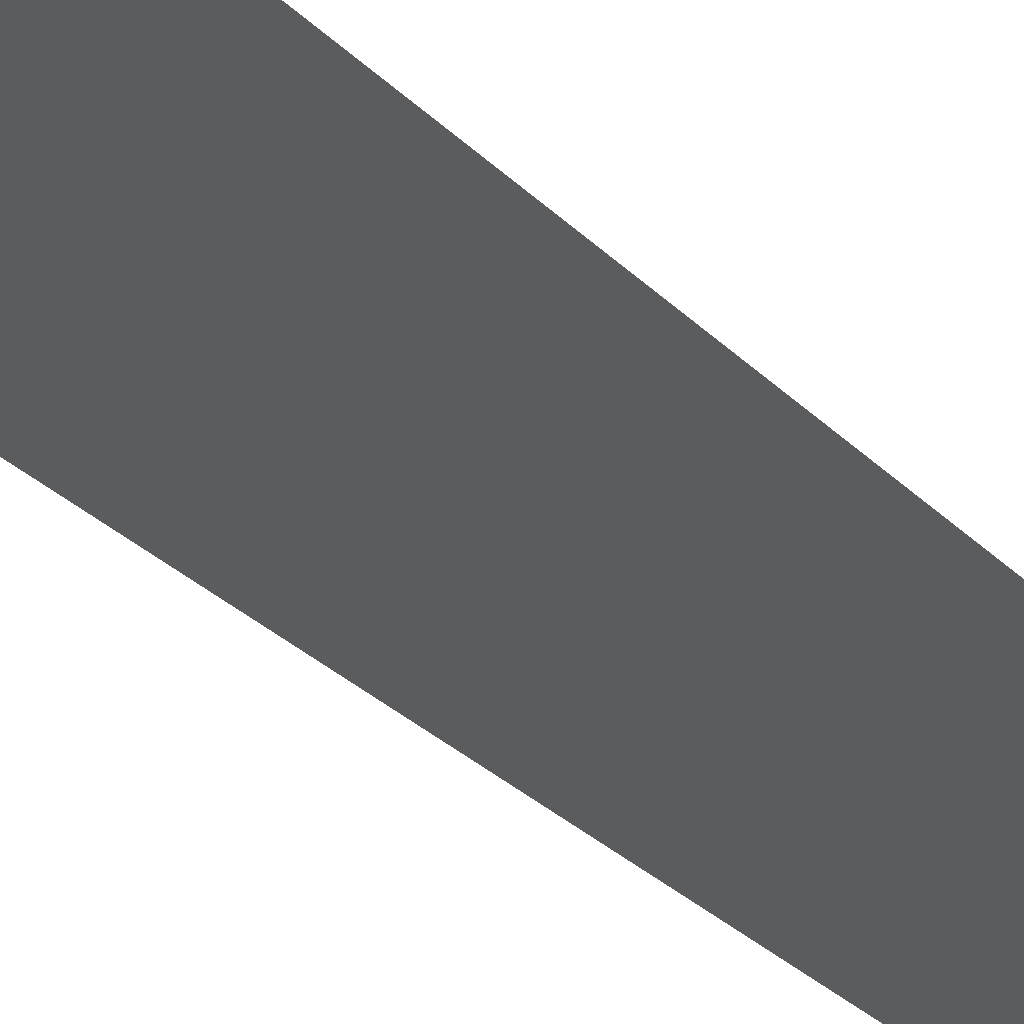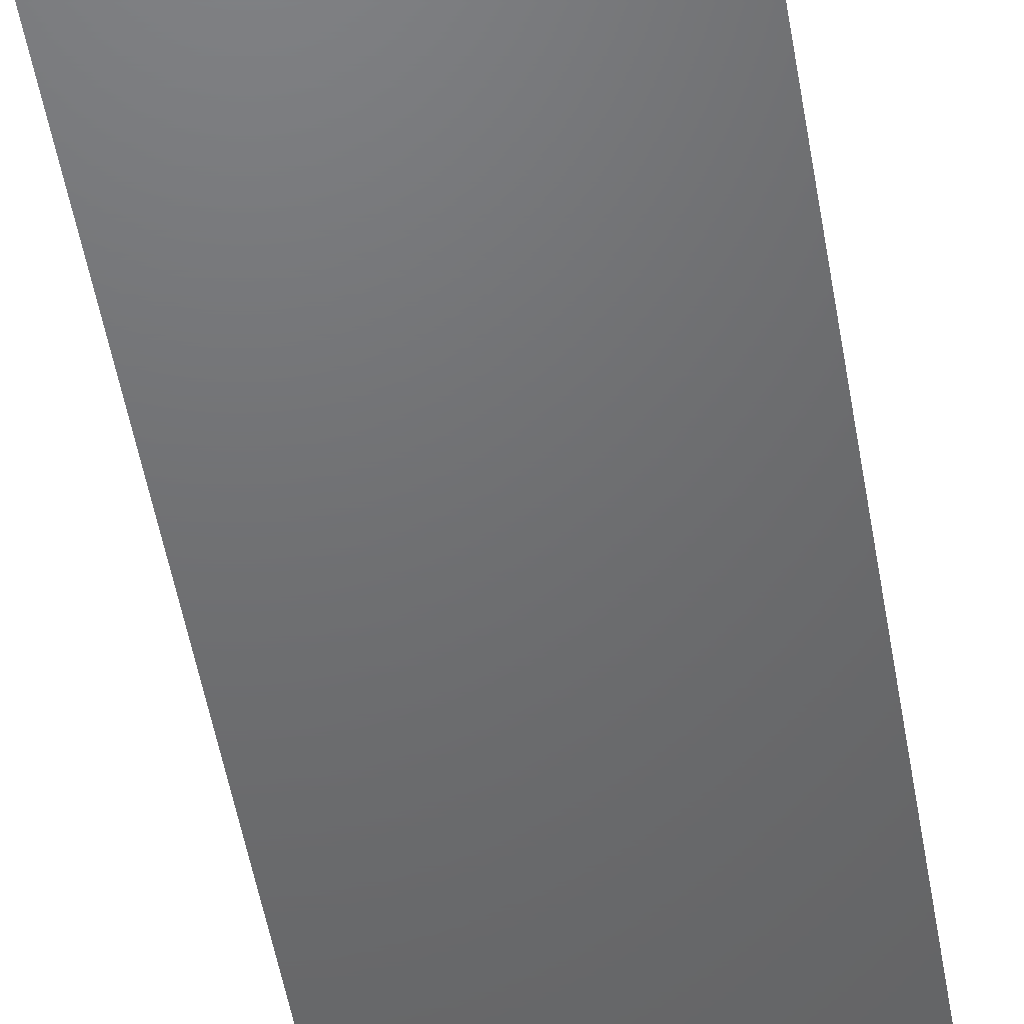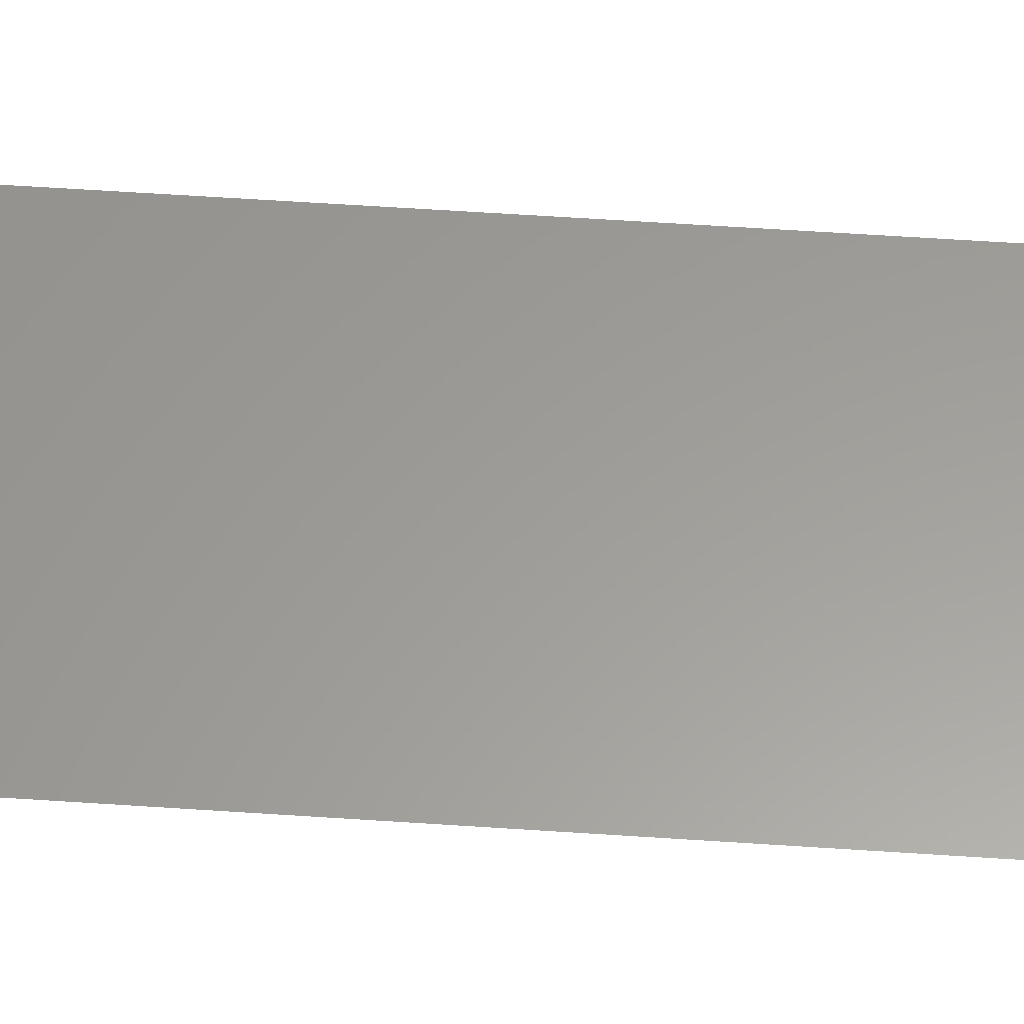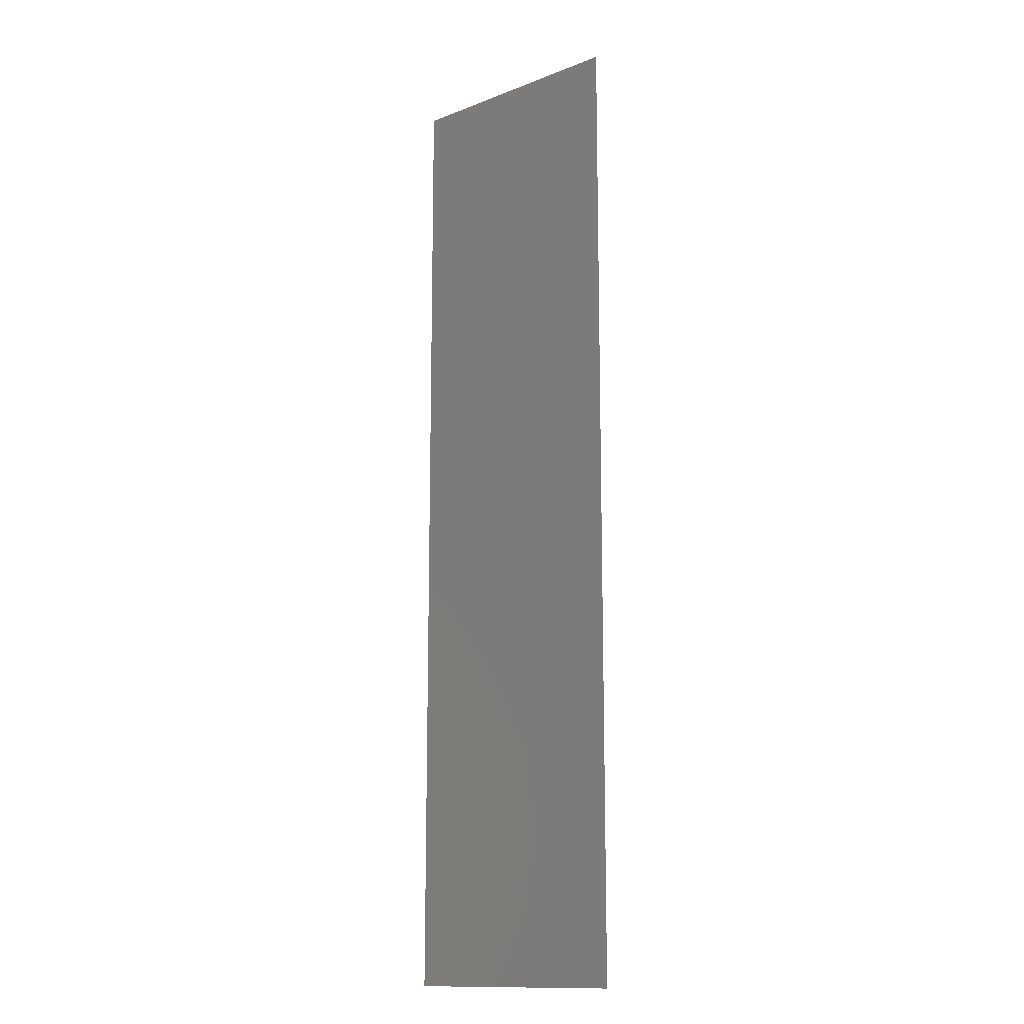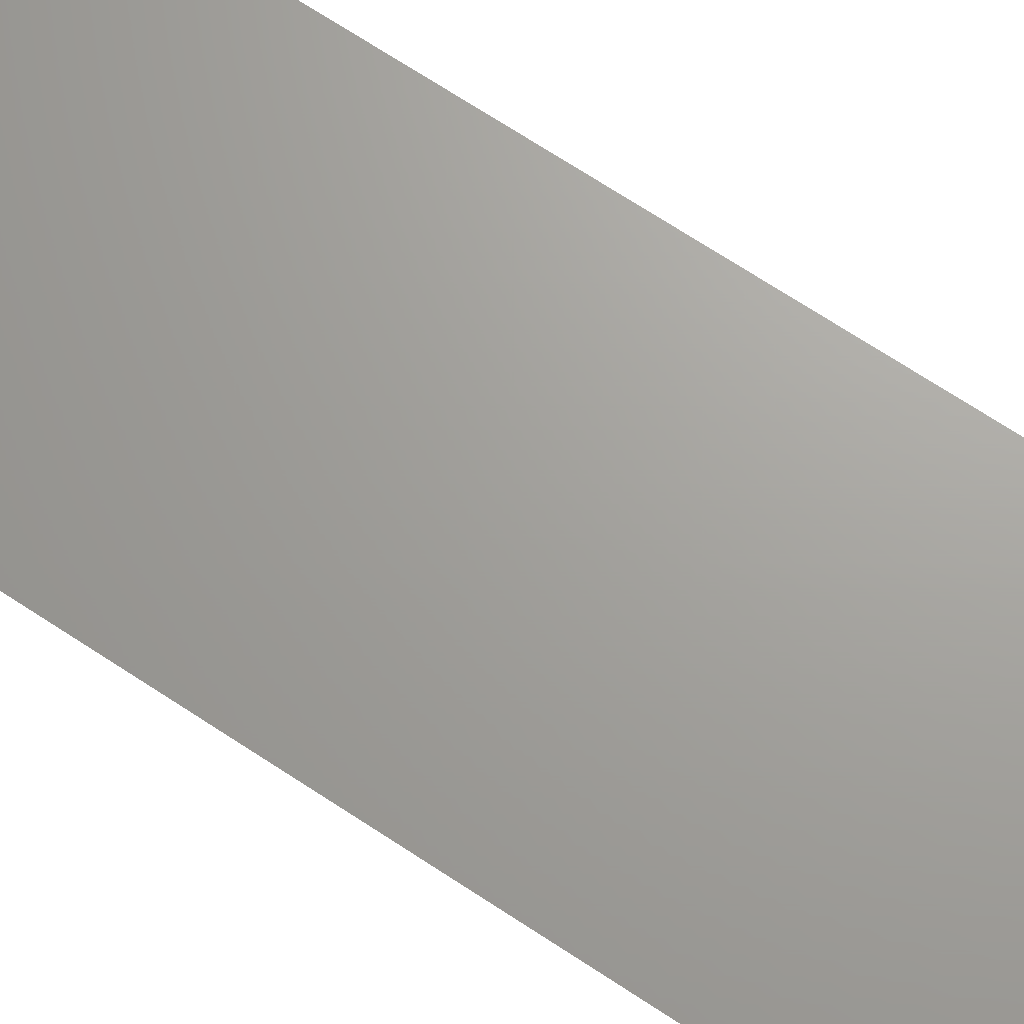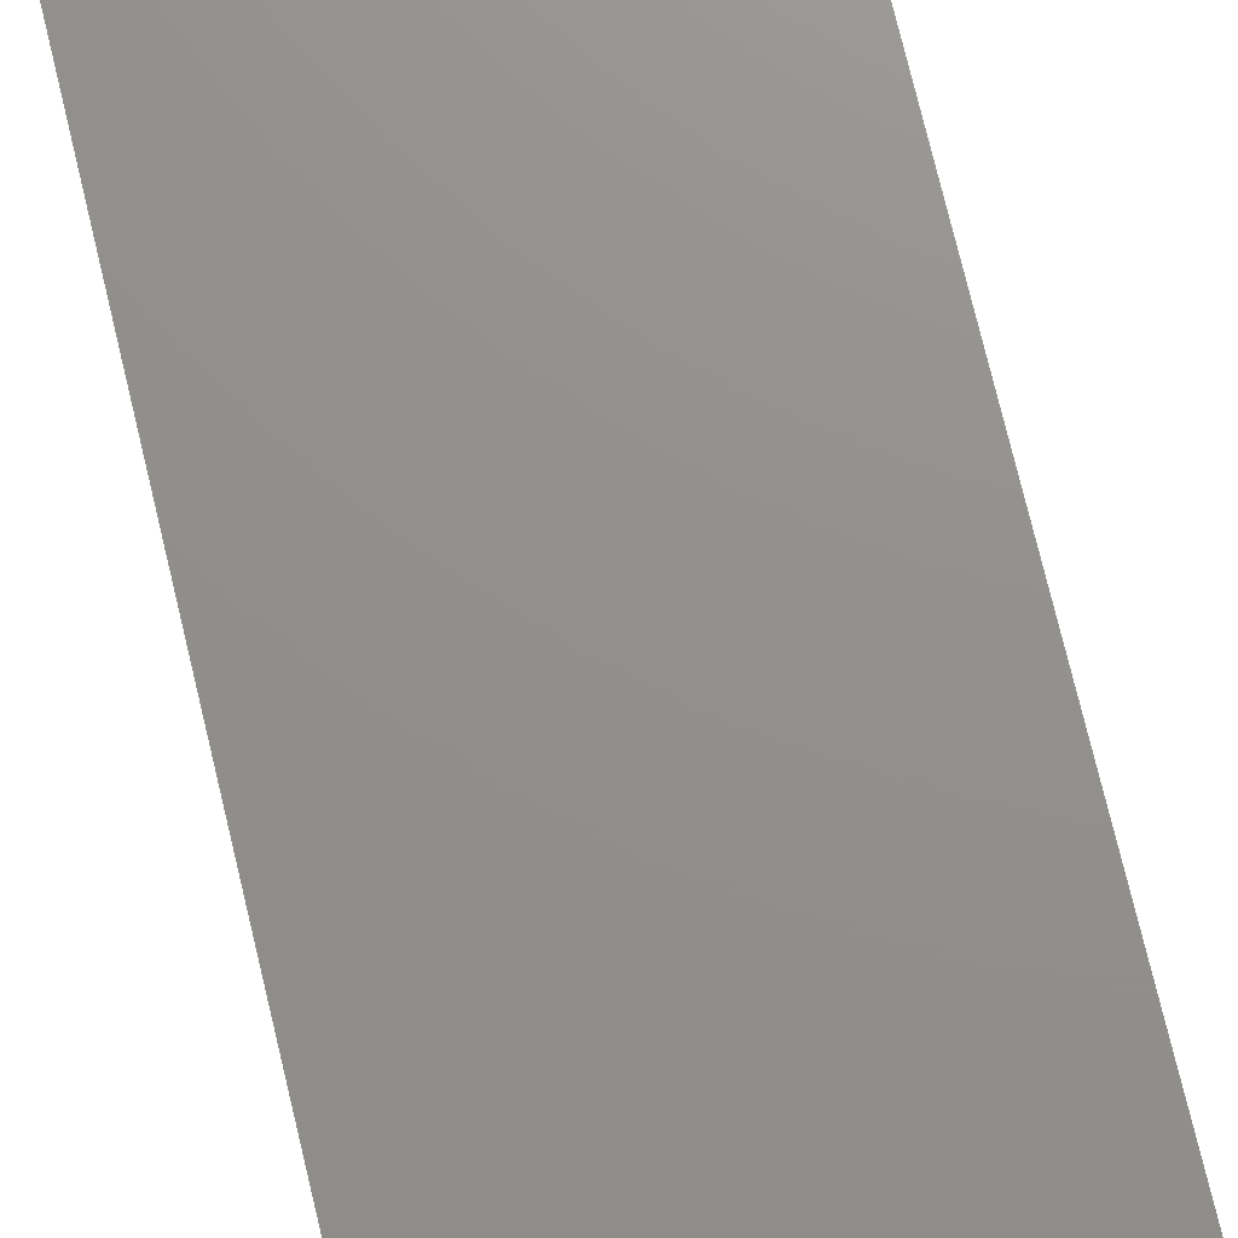
<metadata>
{"format":"stl","ext":"stl","renderer":"f3d","projection":"perspective","resolution":1024,"background":"white","views":[{"elev":-28.5,"azim":-145.9,"up":"+Z"},{"elev":-48.7,"azim":-170.7,"up":"+Z"},{"elev":60.3,"azim":-86.1,"up":"+Z"},{"elev":-13.7,"azim":40.7,"up":"+Y"},{"elev":68.2,"azim":123.7,"up":"+Z"},{"elev":72.3,"azim":-13.3,"up":"+Z"}]}
</metadata>
<code>
# stl→obj: 4 verts, 2 faces
v 5.9 1.78 3.05
v 5.6 1.78 3.05
v 5.9 0.56 3.05
v 5.6 0.56 3.05
f 1 2 3
f 2 4 3

</code>
